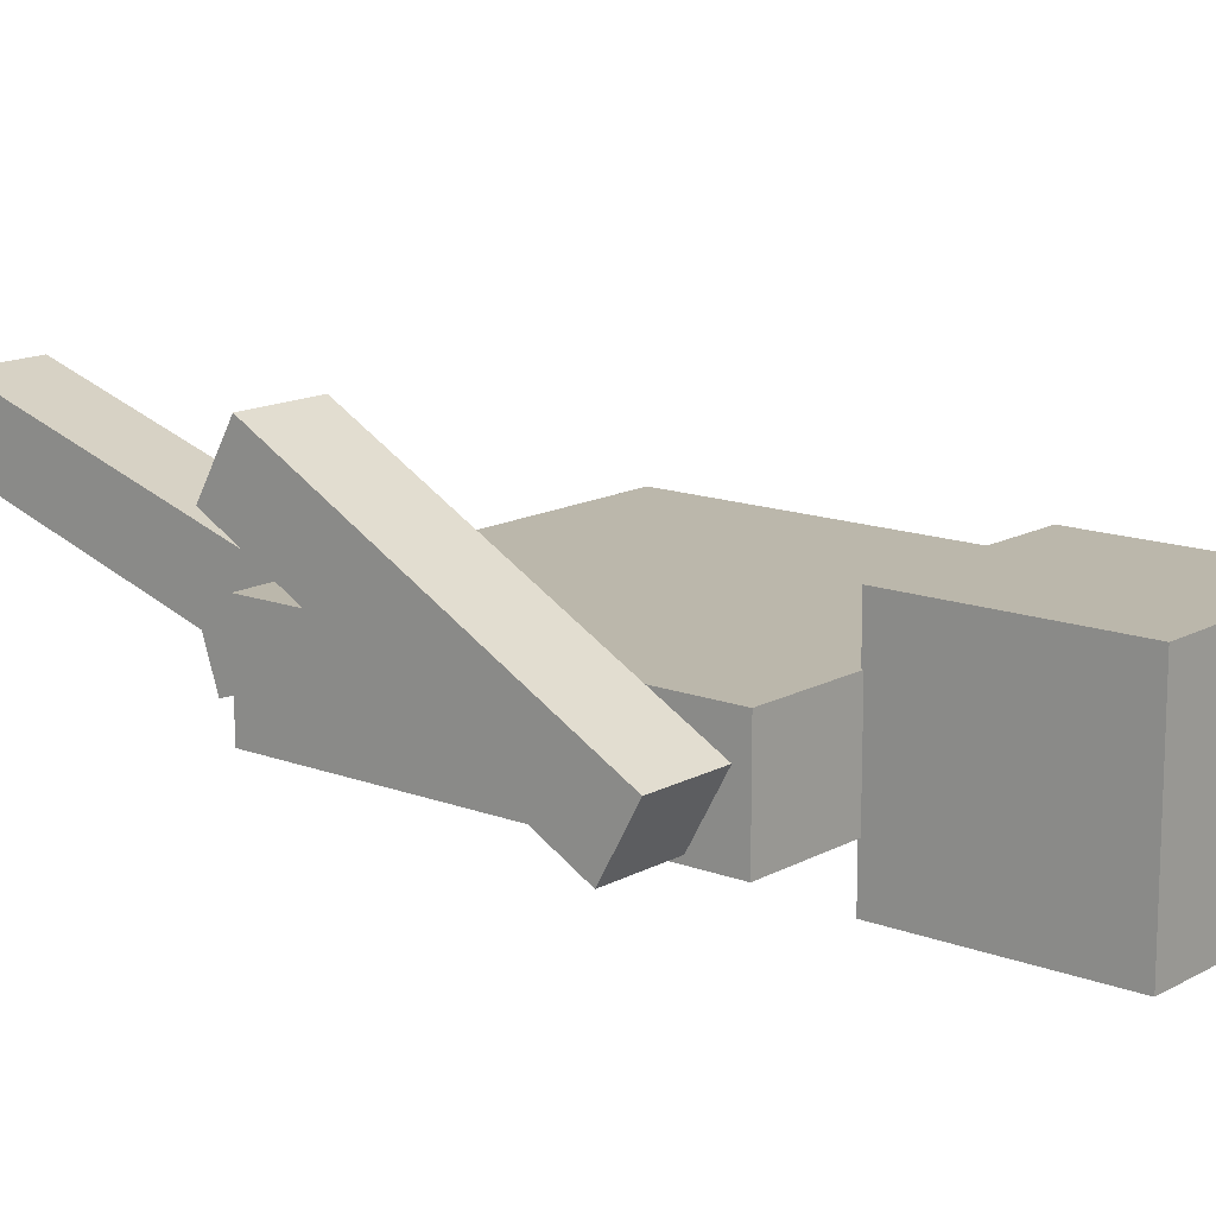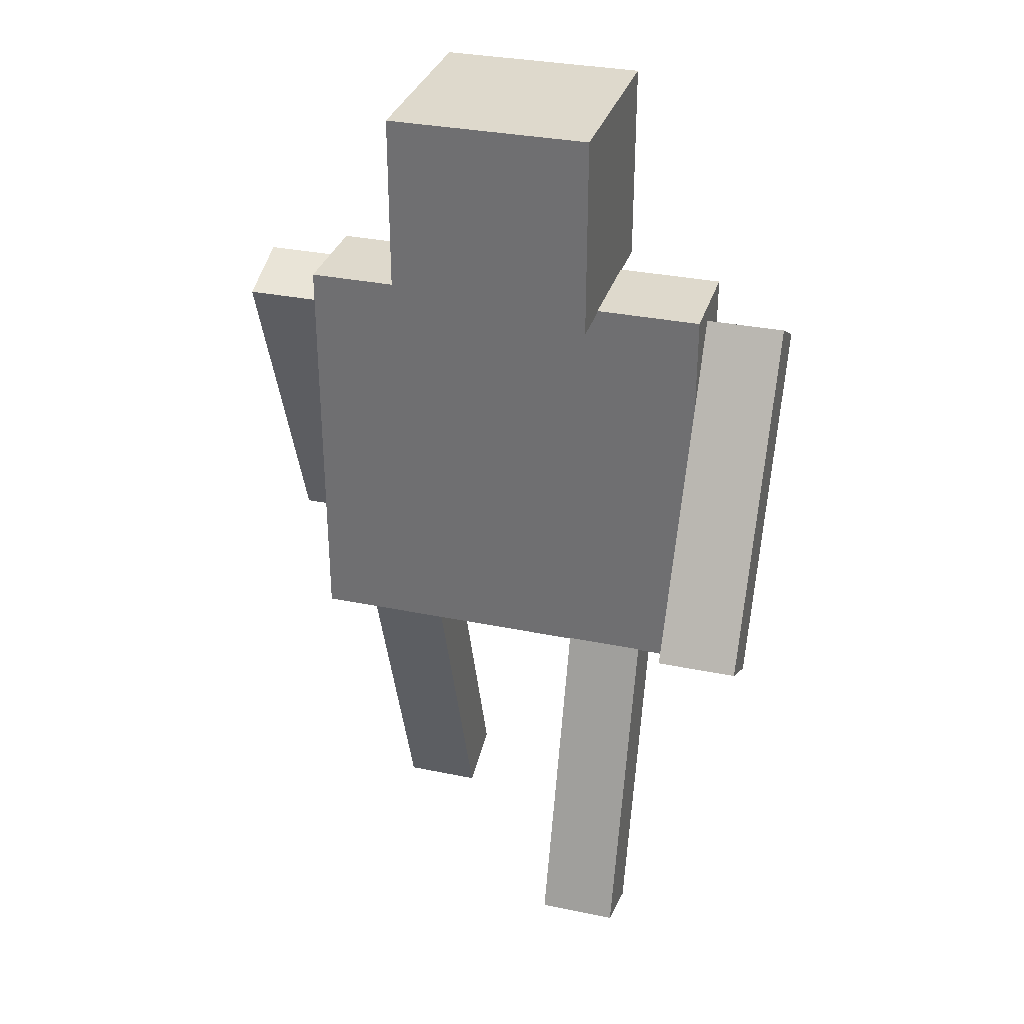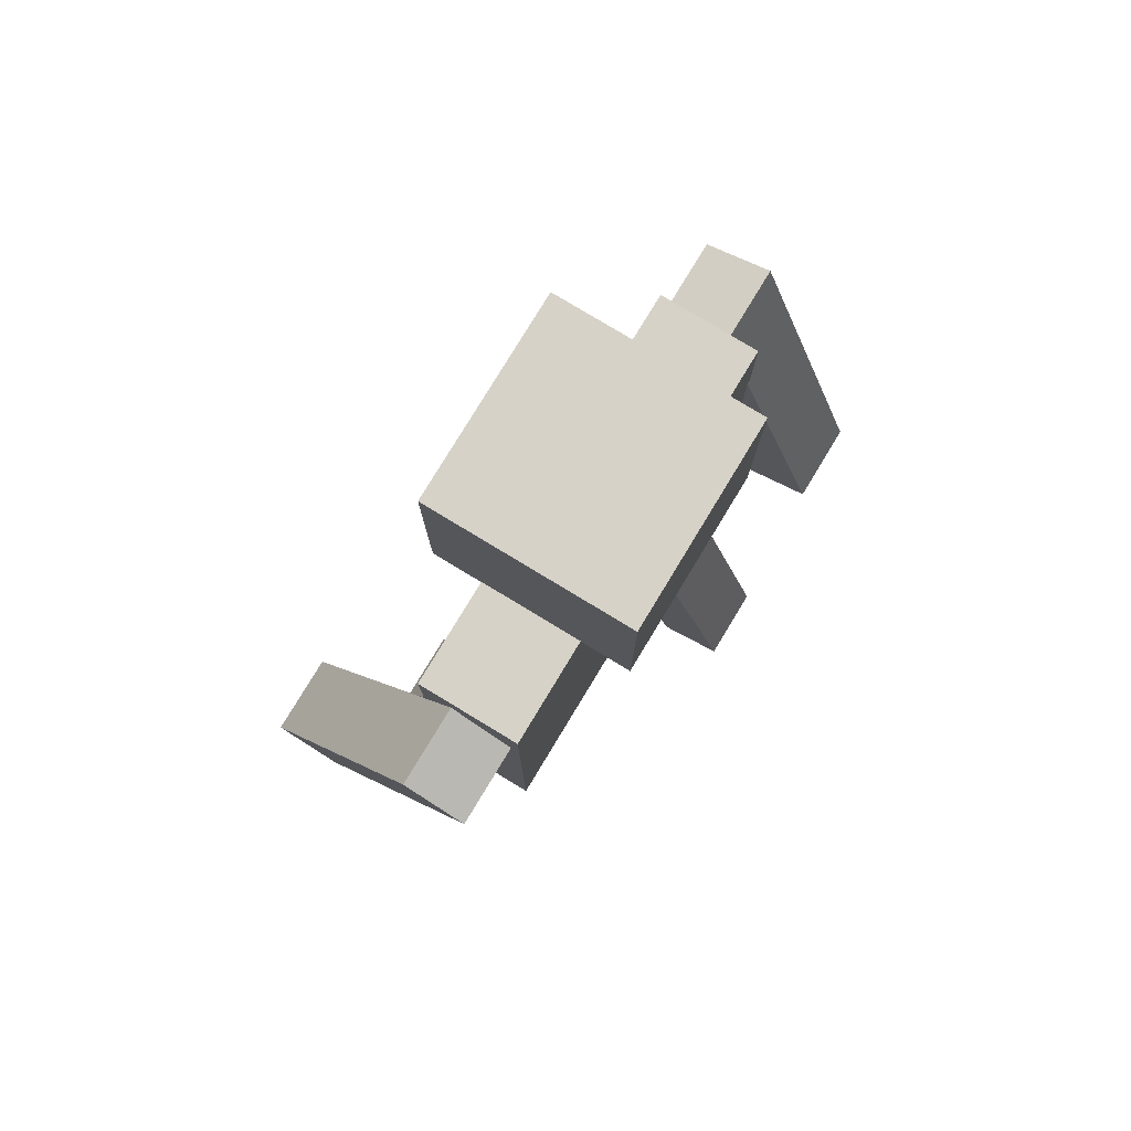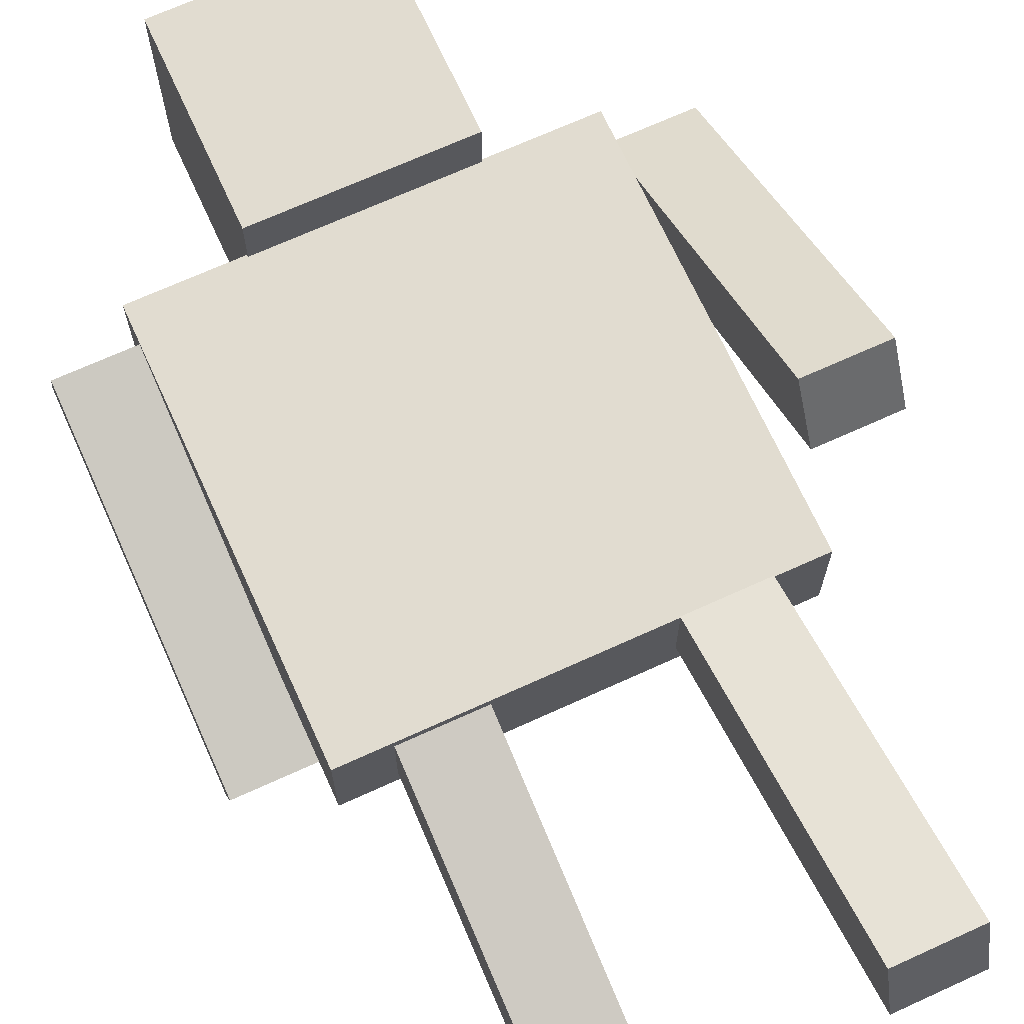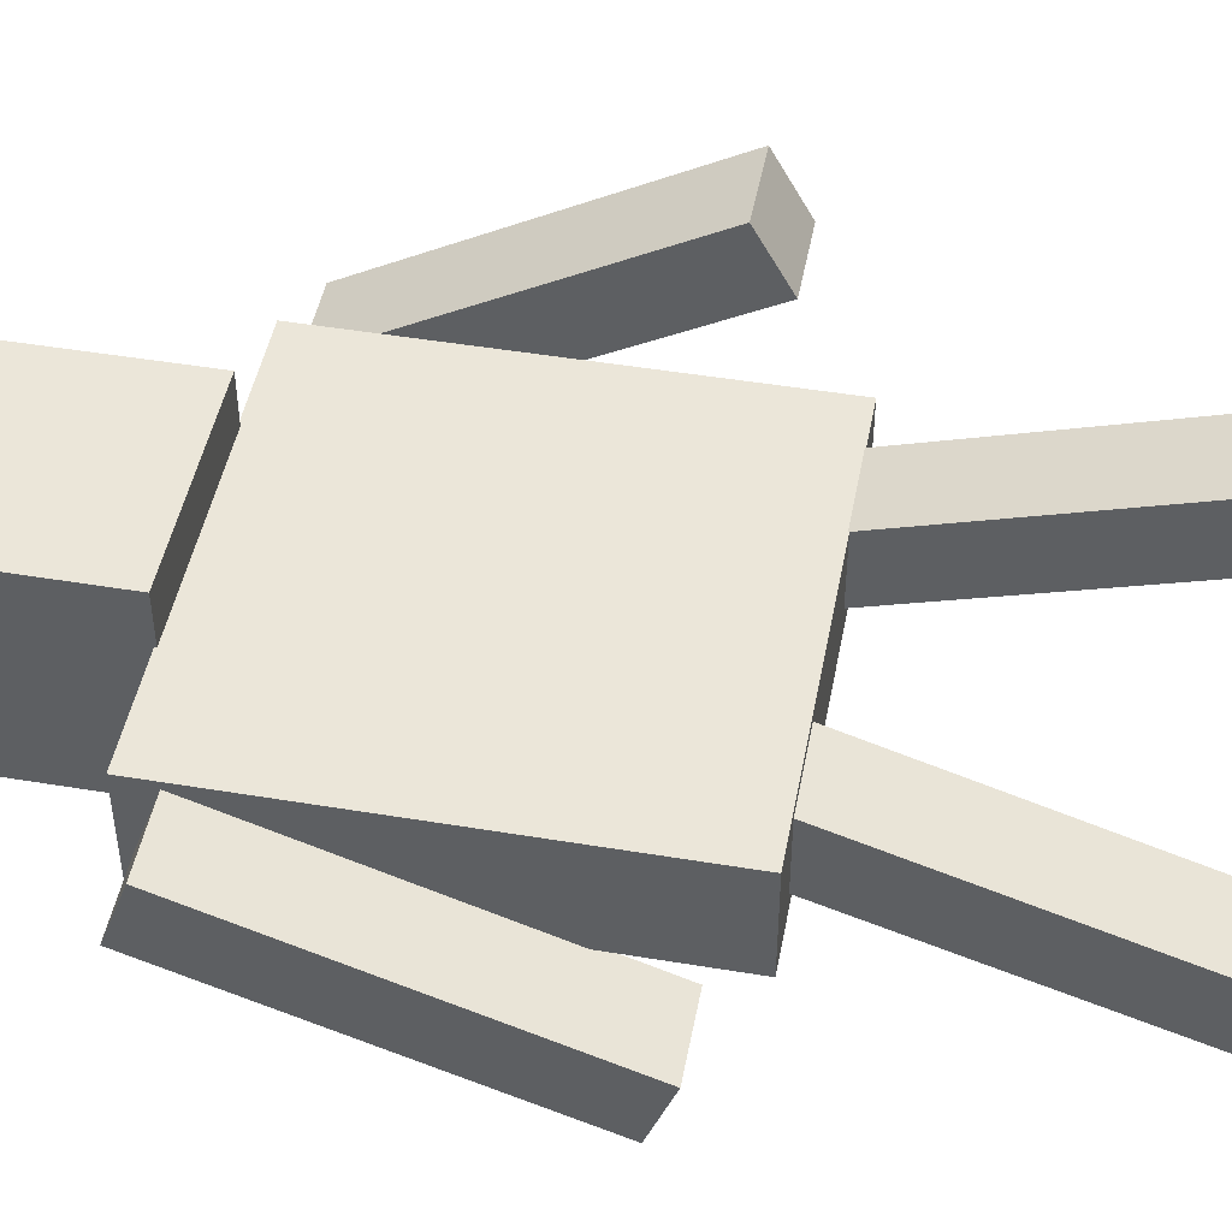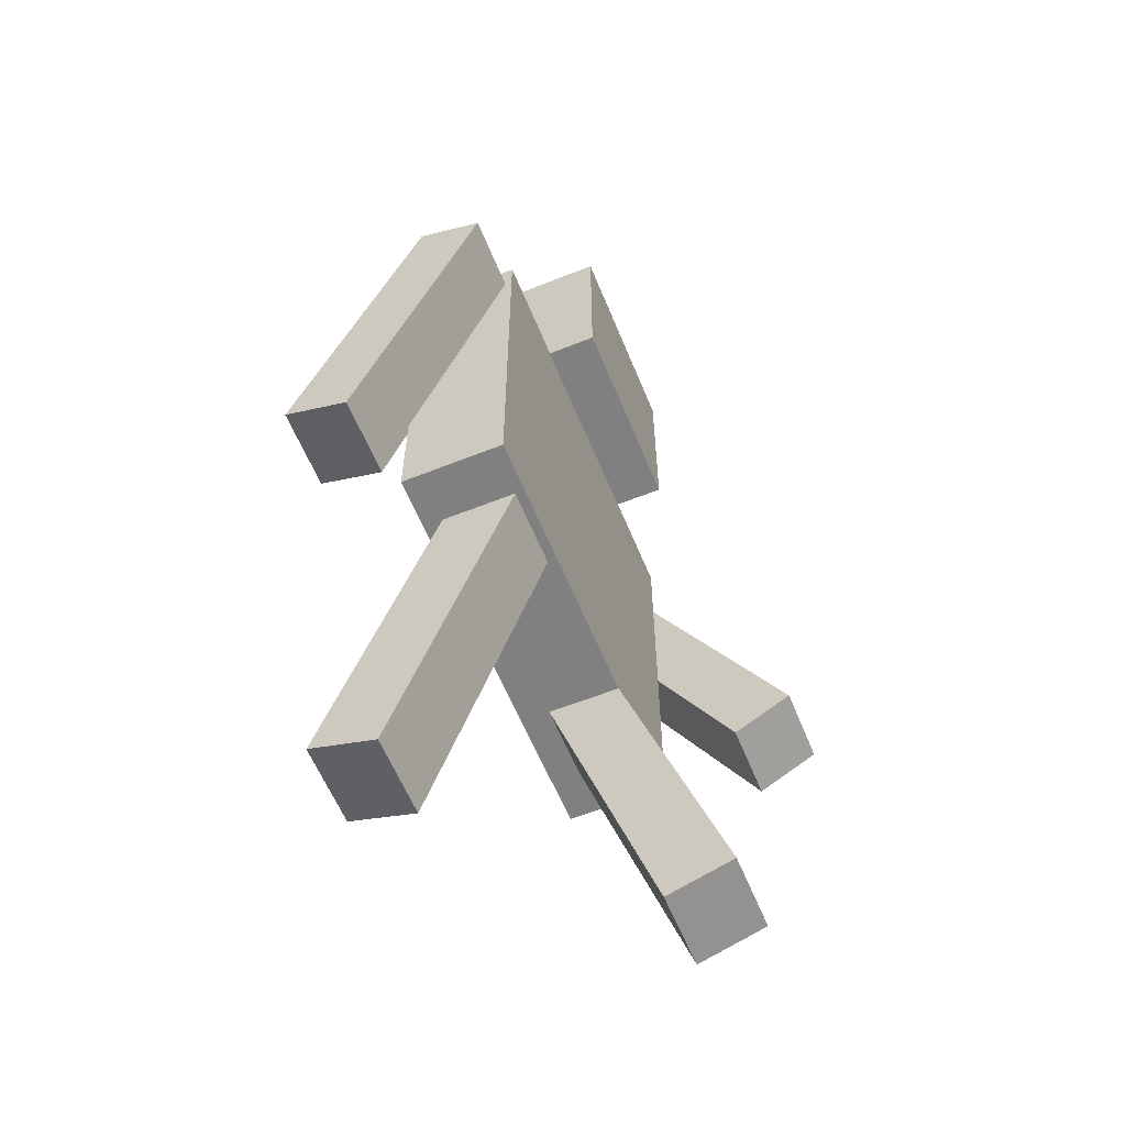
<metadata>
{"format":"obj","ext":"obj","renderer":"f3d","projection":"perspective","resolution":1024,"background":"white","views":[{"elev":14.2,"azim":129.9,"up":"+Z"},{"elev":32.2,"azim":16.1,"up":"+Y"},{"elev":78.6,"azim":121.2,"up":"+Y"},{"elev":69.4,"azim":-24.5,"up":"+Z"},{"elev":47.2,"azim":-79.3,"up":"+Z"},{"elev":-60.0,"azim":-67.8,"up":"+Y"}]}
</metadata>
<code>
o Cube.006
v 0.3827 -2.524 0.7255
v 0.3827 -0.8839 0.2113
v 0.3827 -2.624 0.4057
v 0.3827 -0.9841 -0.1084
v 0.7636 -2.524 0.7255
v 0.7636 -0.8839 0.2113
v 0.7636 -2.624 0.4057
v 0.7636 -0.9841 -0.1084
f 2 4 3
f 8 7 3
f 6 5 7
f 2 1 5
f 3 7 5
f 8 4 2
f 1 2 3
f 4 8 3
f 8 6 7
f 6 2 5
f 1 3 5
f 6 8 2
o Cube.005
v -0.7553 -2.626 -0.3412
v -0.7553 -0.9949 0.2028
v -0.7553 -2.52 -0.6591
v -0.7553 -0.8889 -0.1151
v -0.3745 -2.626 -0.3412
v -0.3745 -0.9949 0.2028
v -0.3745 -2.52 -0.6591
v -0.3745 -0.8889 -0.1151
f 12 11 9
f 16 15 11
f 16 14 13
f 10 9 13
f 11 15 13
f 16 12 10
f 10 12 9
f 12 16 11
f 15 16 13
f 14 10 13
f 9 11 13
f 14 16 10
o Cube.001
v -0.4897 0.9905 0.4897
v -0.4897 1.97 0.4897
v -0.4897 0.9905 -0.4897
v -0.4897 1.97 -0.4897
v 0.4897 0.9905 0.4897
v 0.4897 1.97 0.4897
v 0.4897 0.9905 -0.4897
v 0.4897 1.97 -0.4897
f 20 19 17
f 24 23 19
f 22 21 23
f 18 17 21
f 19 23 21
f 24 20 18
f 18 20 17
f 20 24 19
f 24 22 23
f 22 18 21
f 17 19 21
f 22 24 18
o Cube
v 1 -1 -0.2463
v 1 -1 0.2463
v -1 -1 0.2463
v -1 -1 -0.2463
v 1 1 -0.2463
v 1 1 0.2463
v -1 1 0.2463
v -1 1 -0.2463
f 26 27 28
f 32 31 30
f 29 30 26
f 30 31 27
f 31 32 28
f 25 28 32
f 25 26 28
f 29 32 30
f 25 29 26
f 26 30 27
f 27 31 28
f 29 25 32
o Cube.003
v 1.009 -0.564 0.9152
v 1.009 0.9388 0.08052
v 1.009 -0.7267 0.6222
v 1.009 0.7761 -0.2124
v 1.389 -0.564 0.9152
v 1.389 0.9388 0.08052
v 1.389 -0.7267 0.6222
v 1.389 0.7761 -0.2124
f 36 35 33
f 40 39 35
f 38 37 39
f 34 33 37
f 35 39 37
f 40 36 34
f 34 36 33
f 36 40 35
f 40 38 39
f 38 34 37
f 33 35 37
f 38 40 34
o Cube.004
v -1.359 -0.779 -0.3673
v -1.359 0.8395 0.2118
v -1.359 -0.6661 -0.6828
v -1.359 0.9524 -0.1037
v -0.9778 -0.779 -0.3673
v -0.9778 0.8395 0.2118
v -0.9778 -0.6661 -0.6828
v -0.9778 0.9524 -0.1037
f 44 43 41
f 48 47 43
f 48 46 45
f 42 41 45
f 43 47 45
f 48 44 42
f 42 44 41
f 44 48 43
f 47 48 45
f 46 42 45
f 41 43 45
f 46 48 42

</code>
